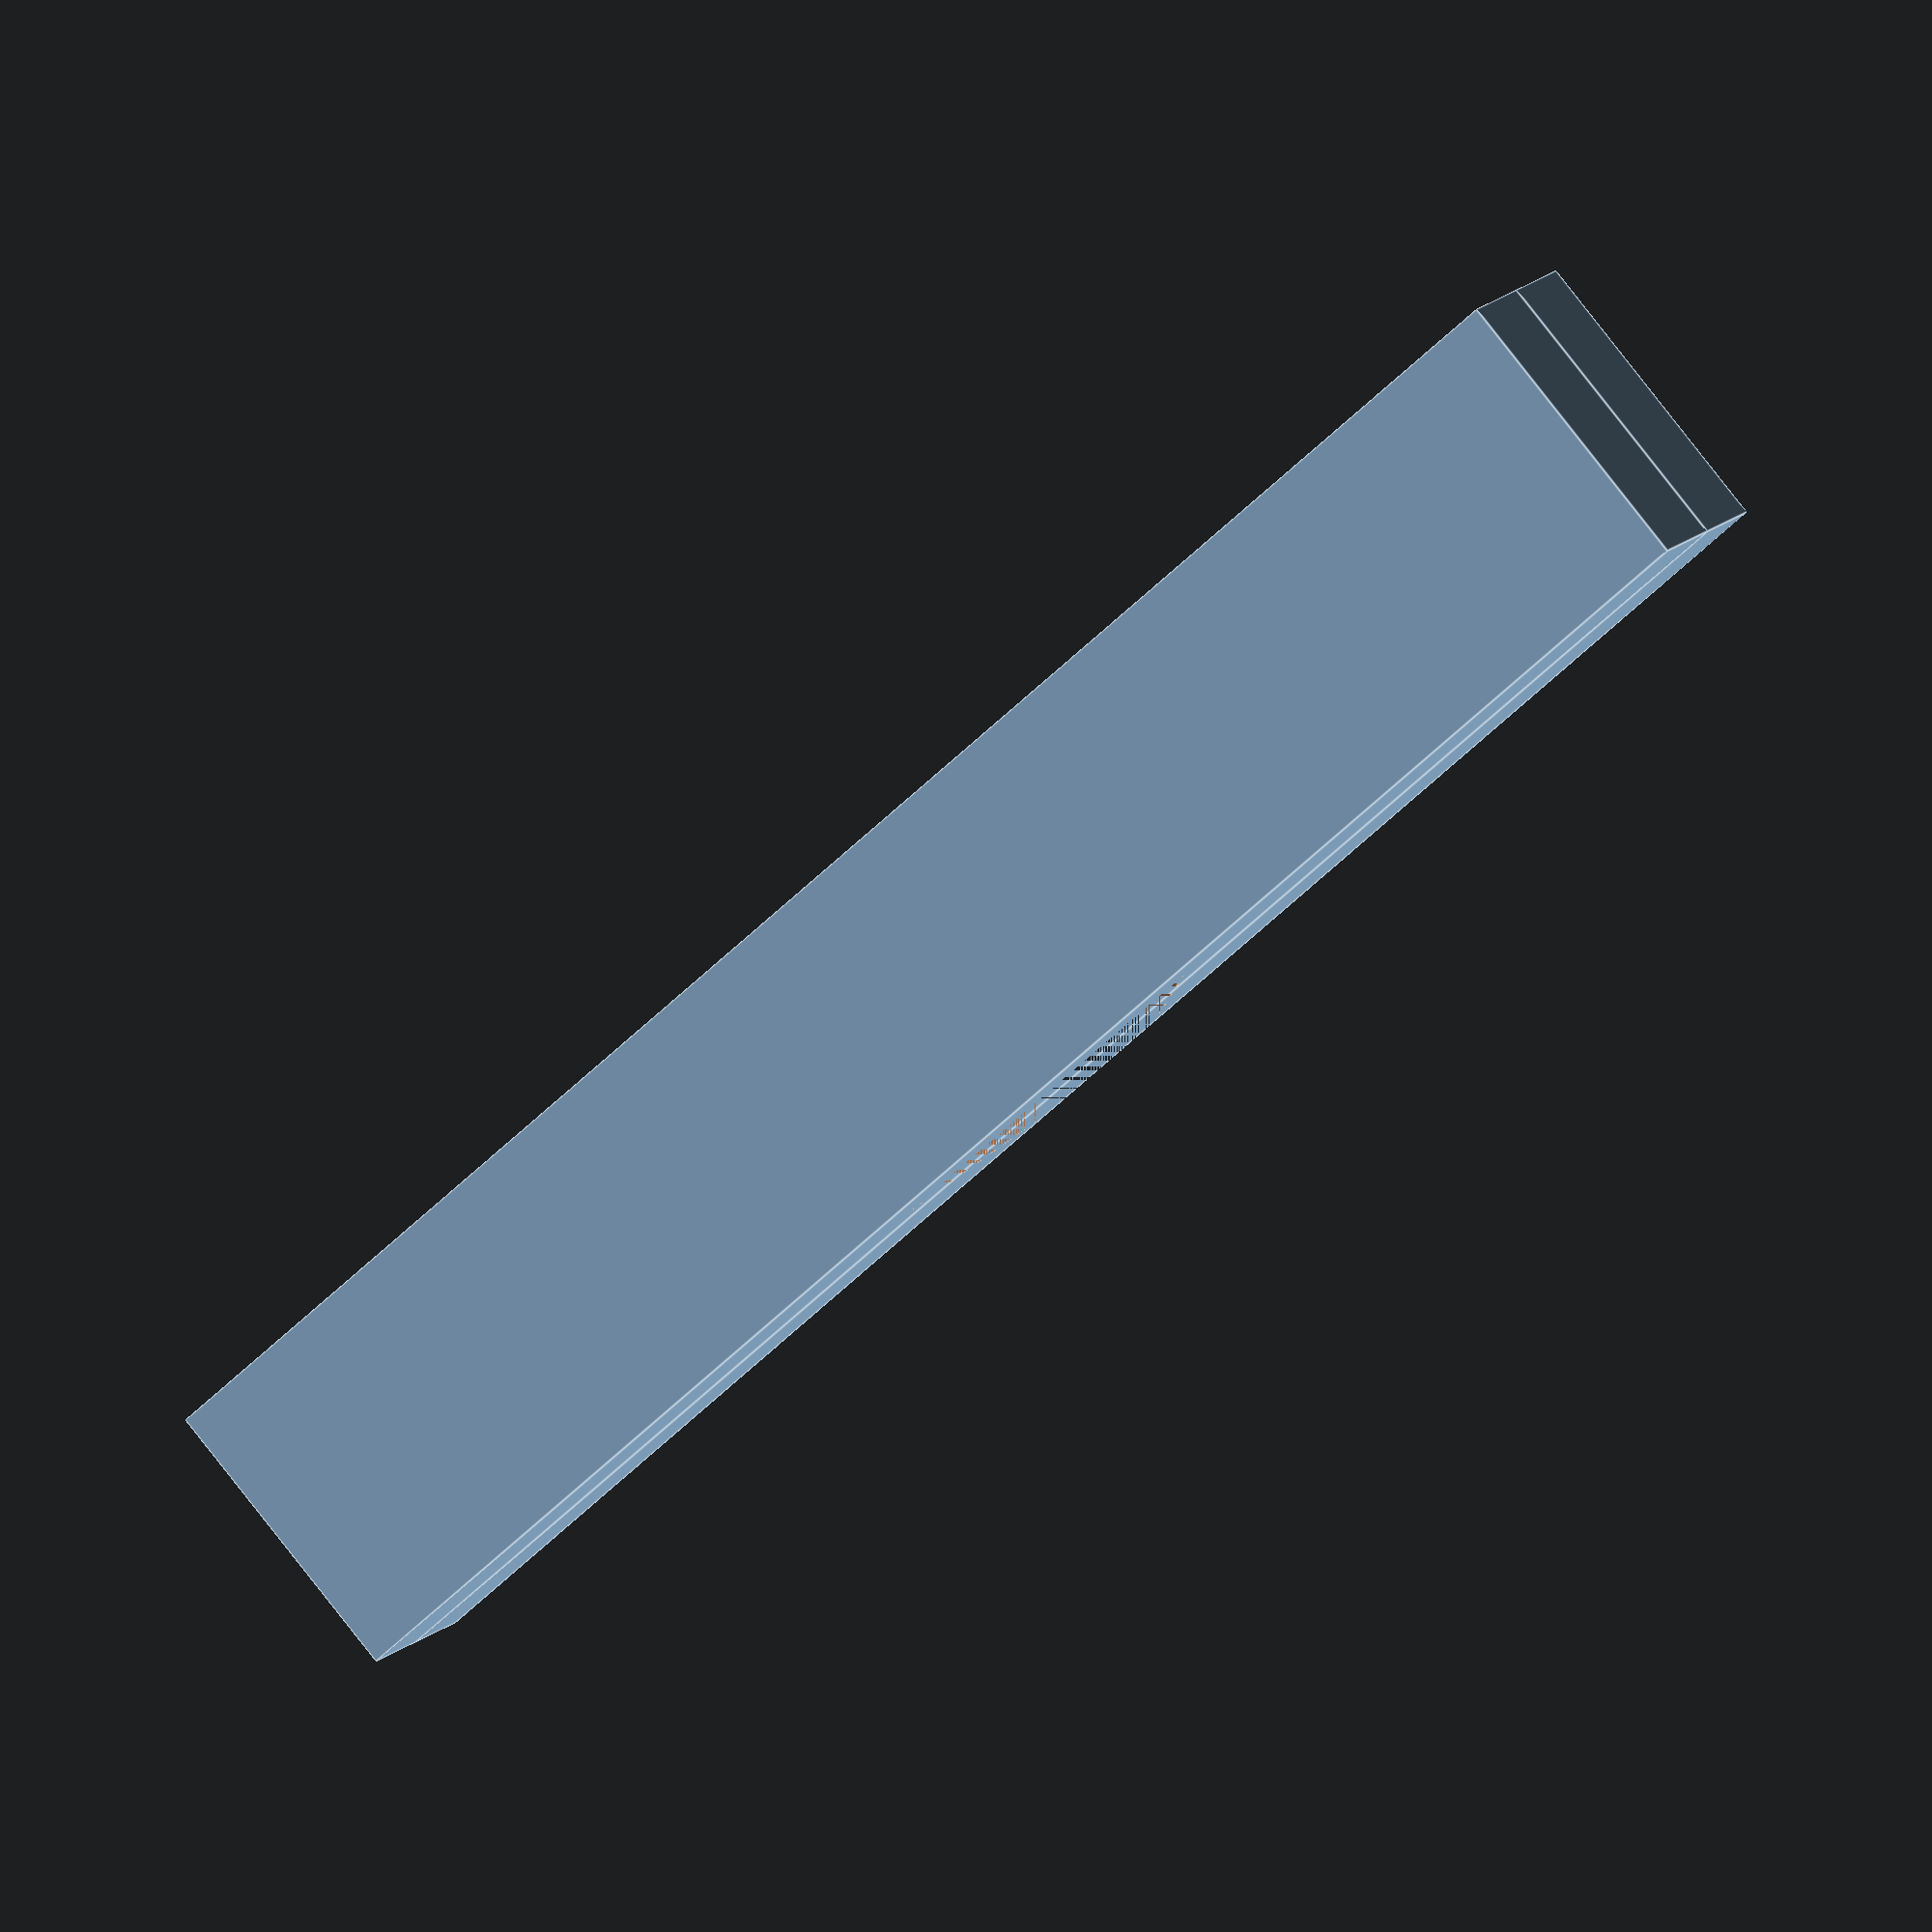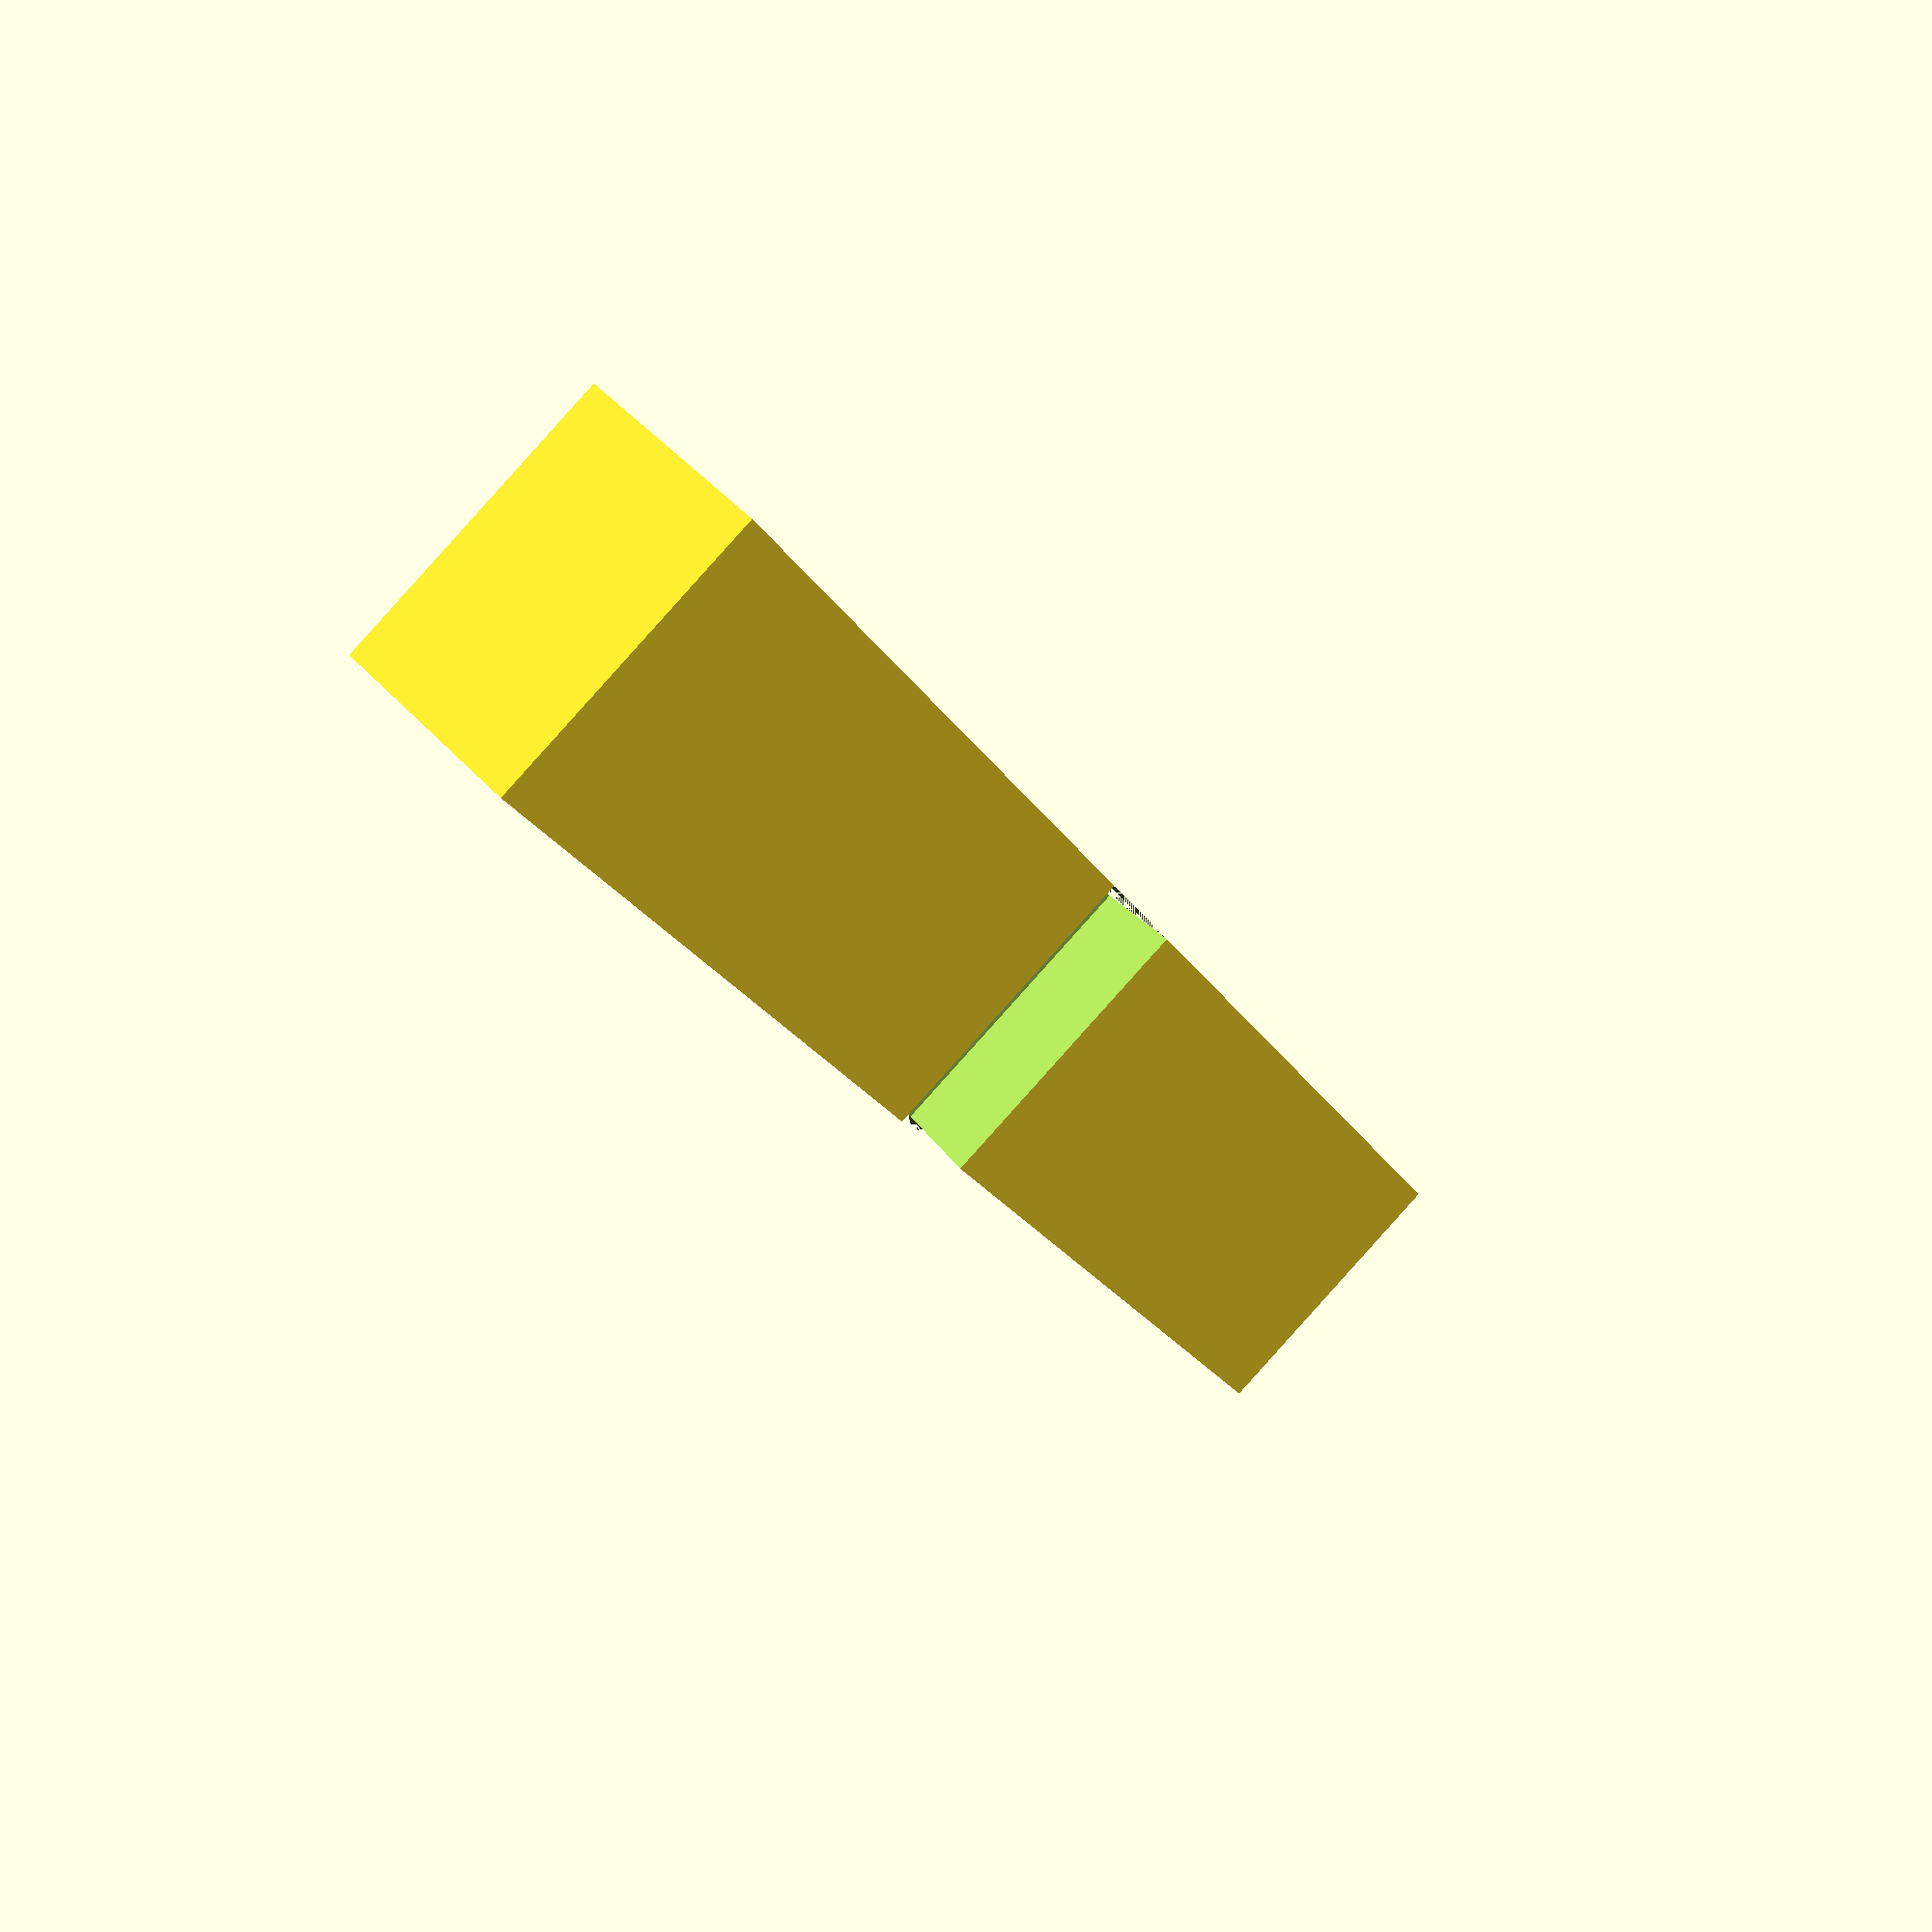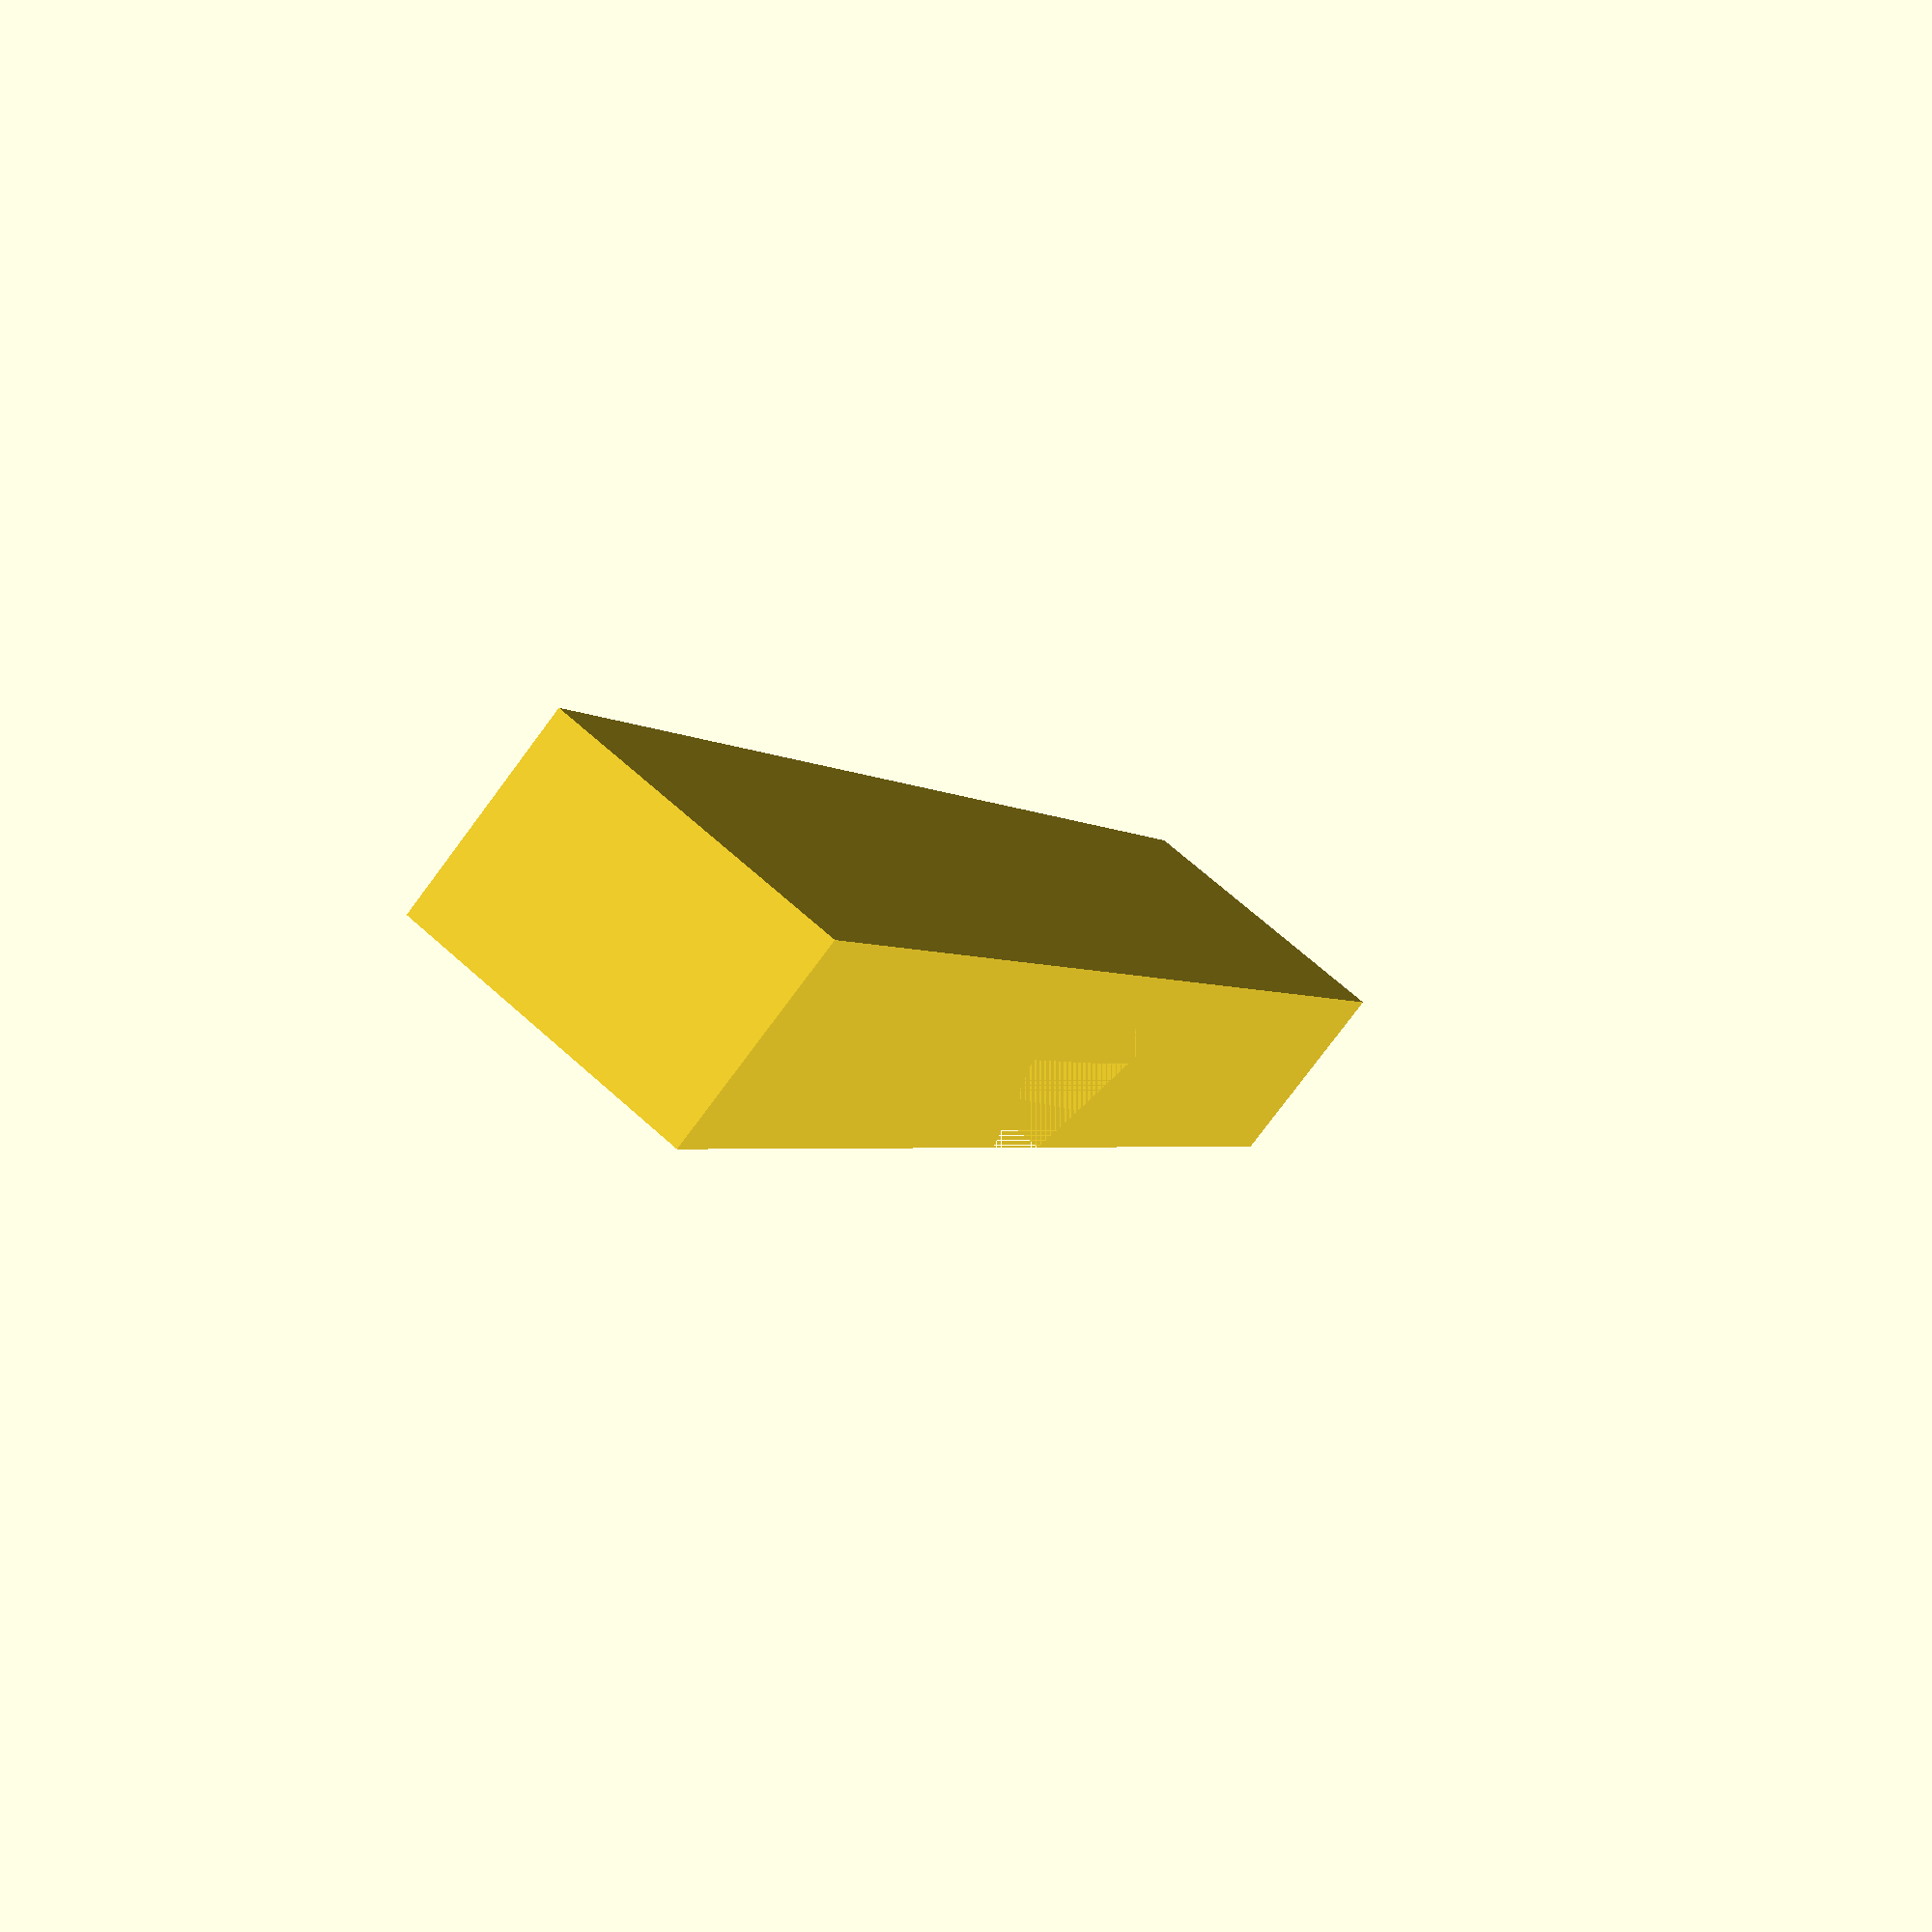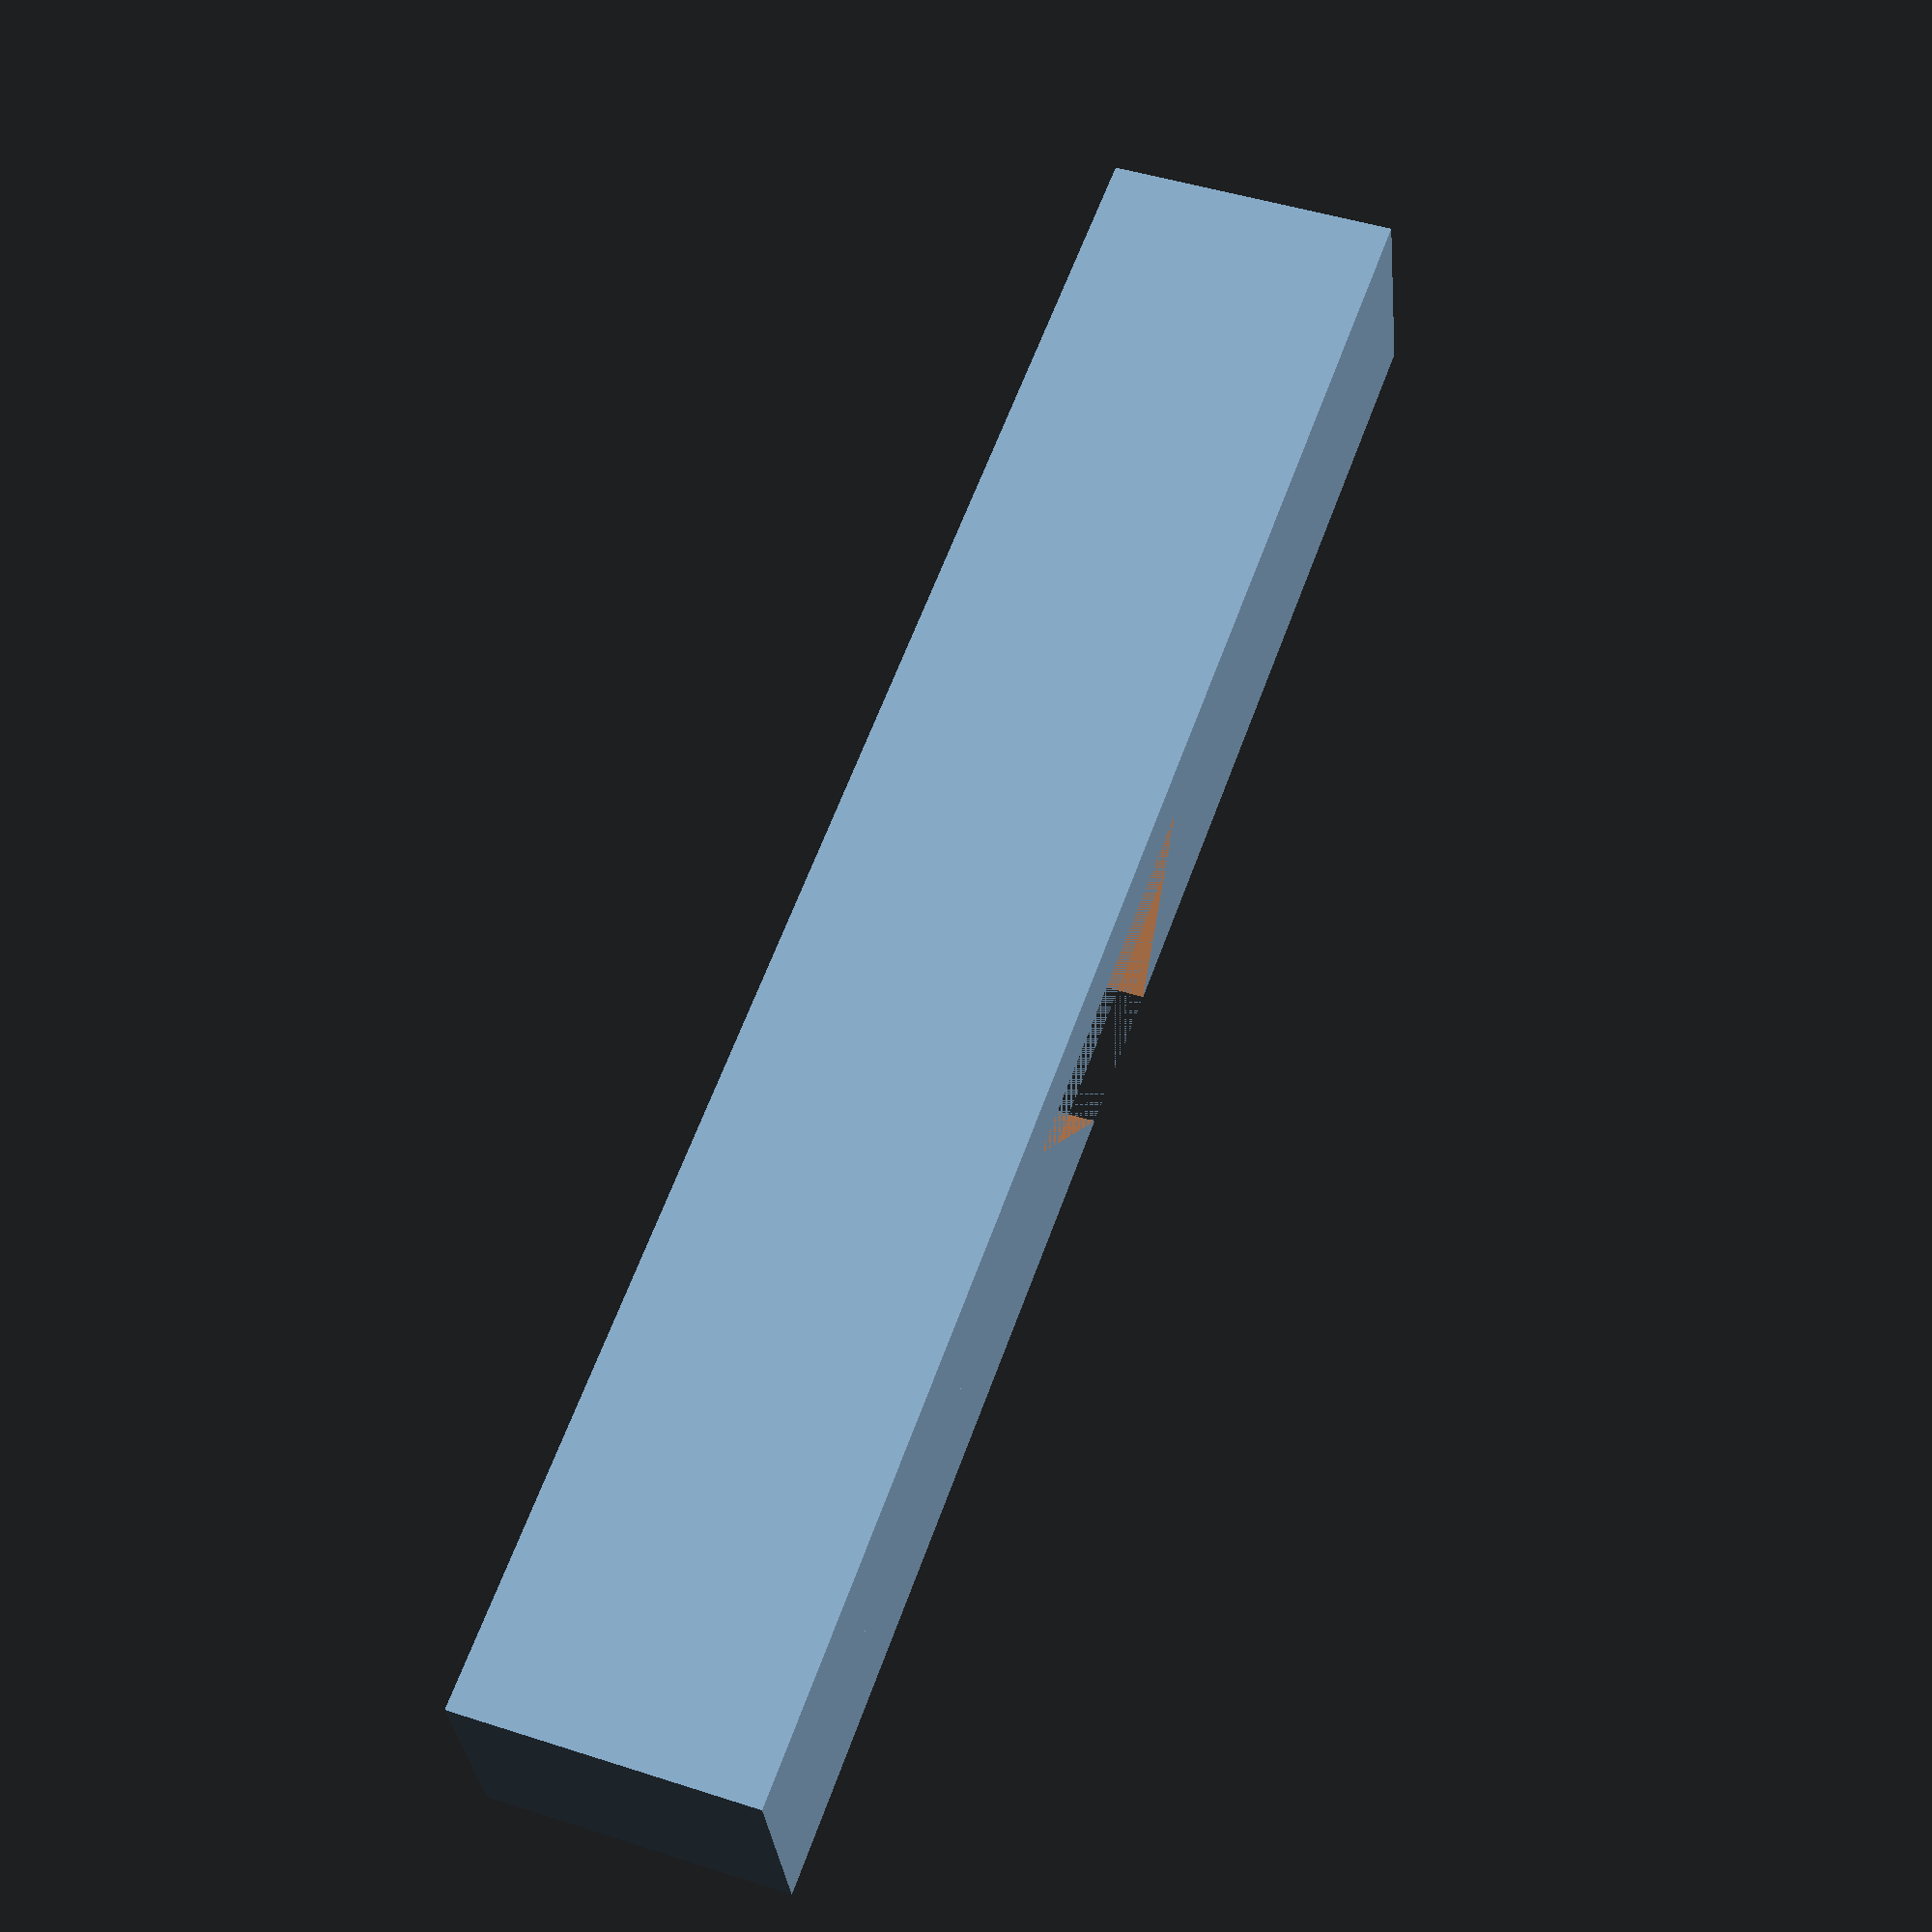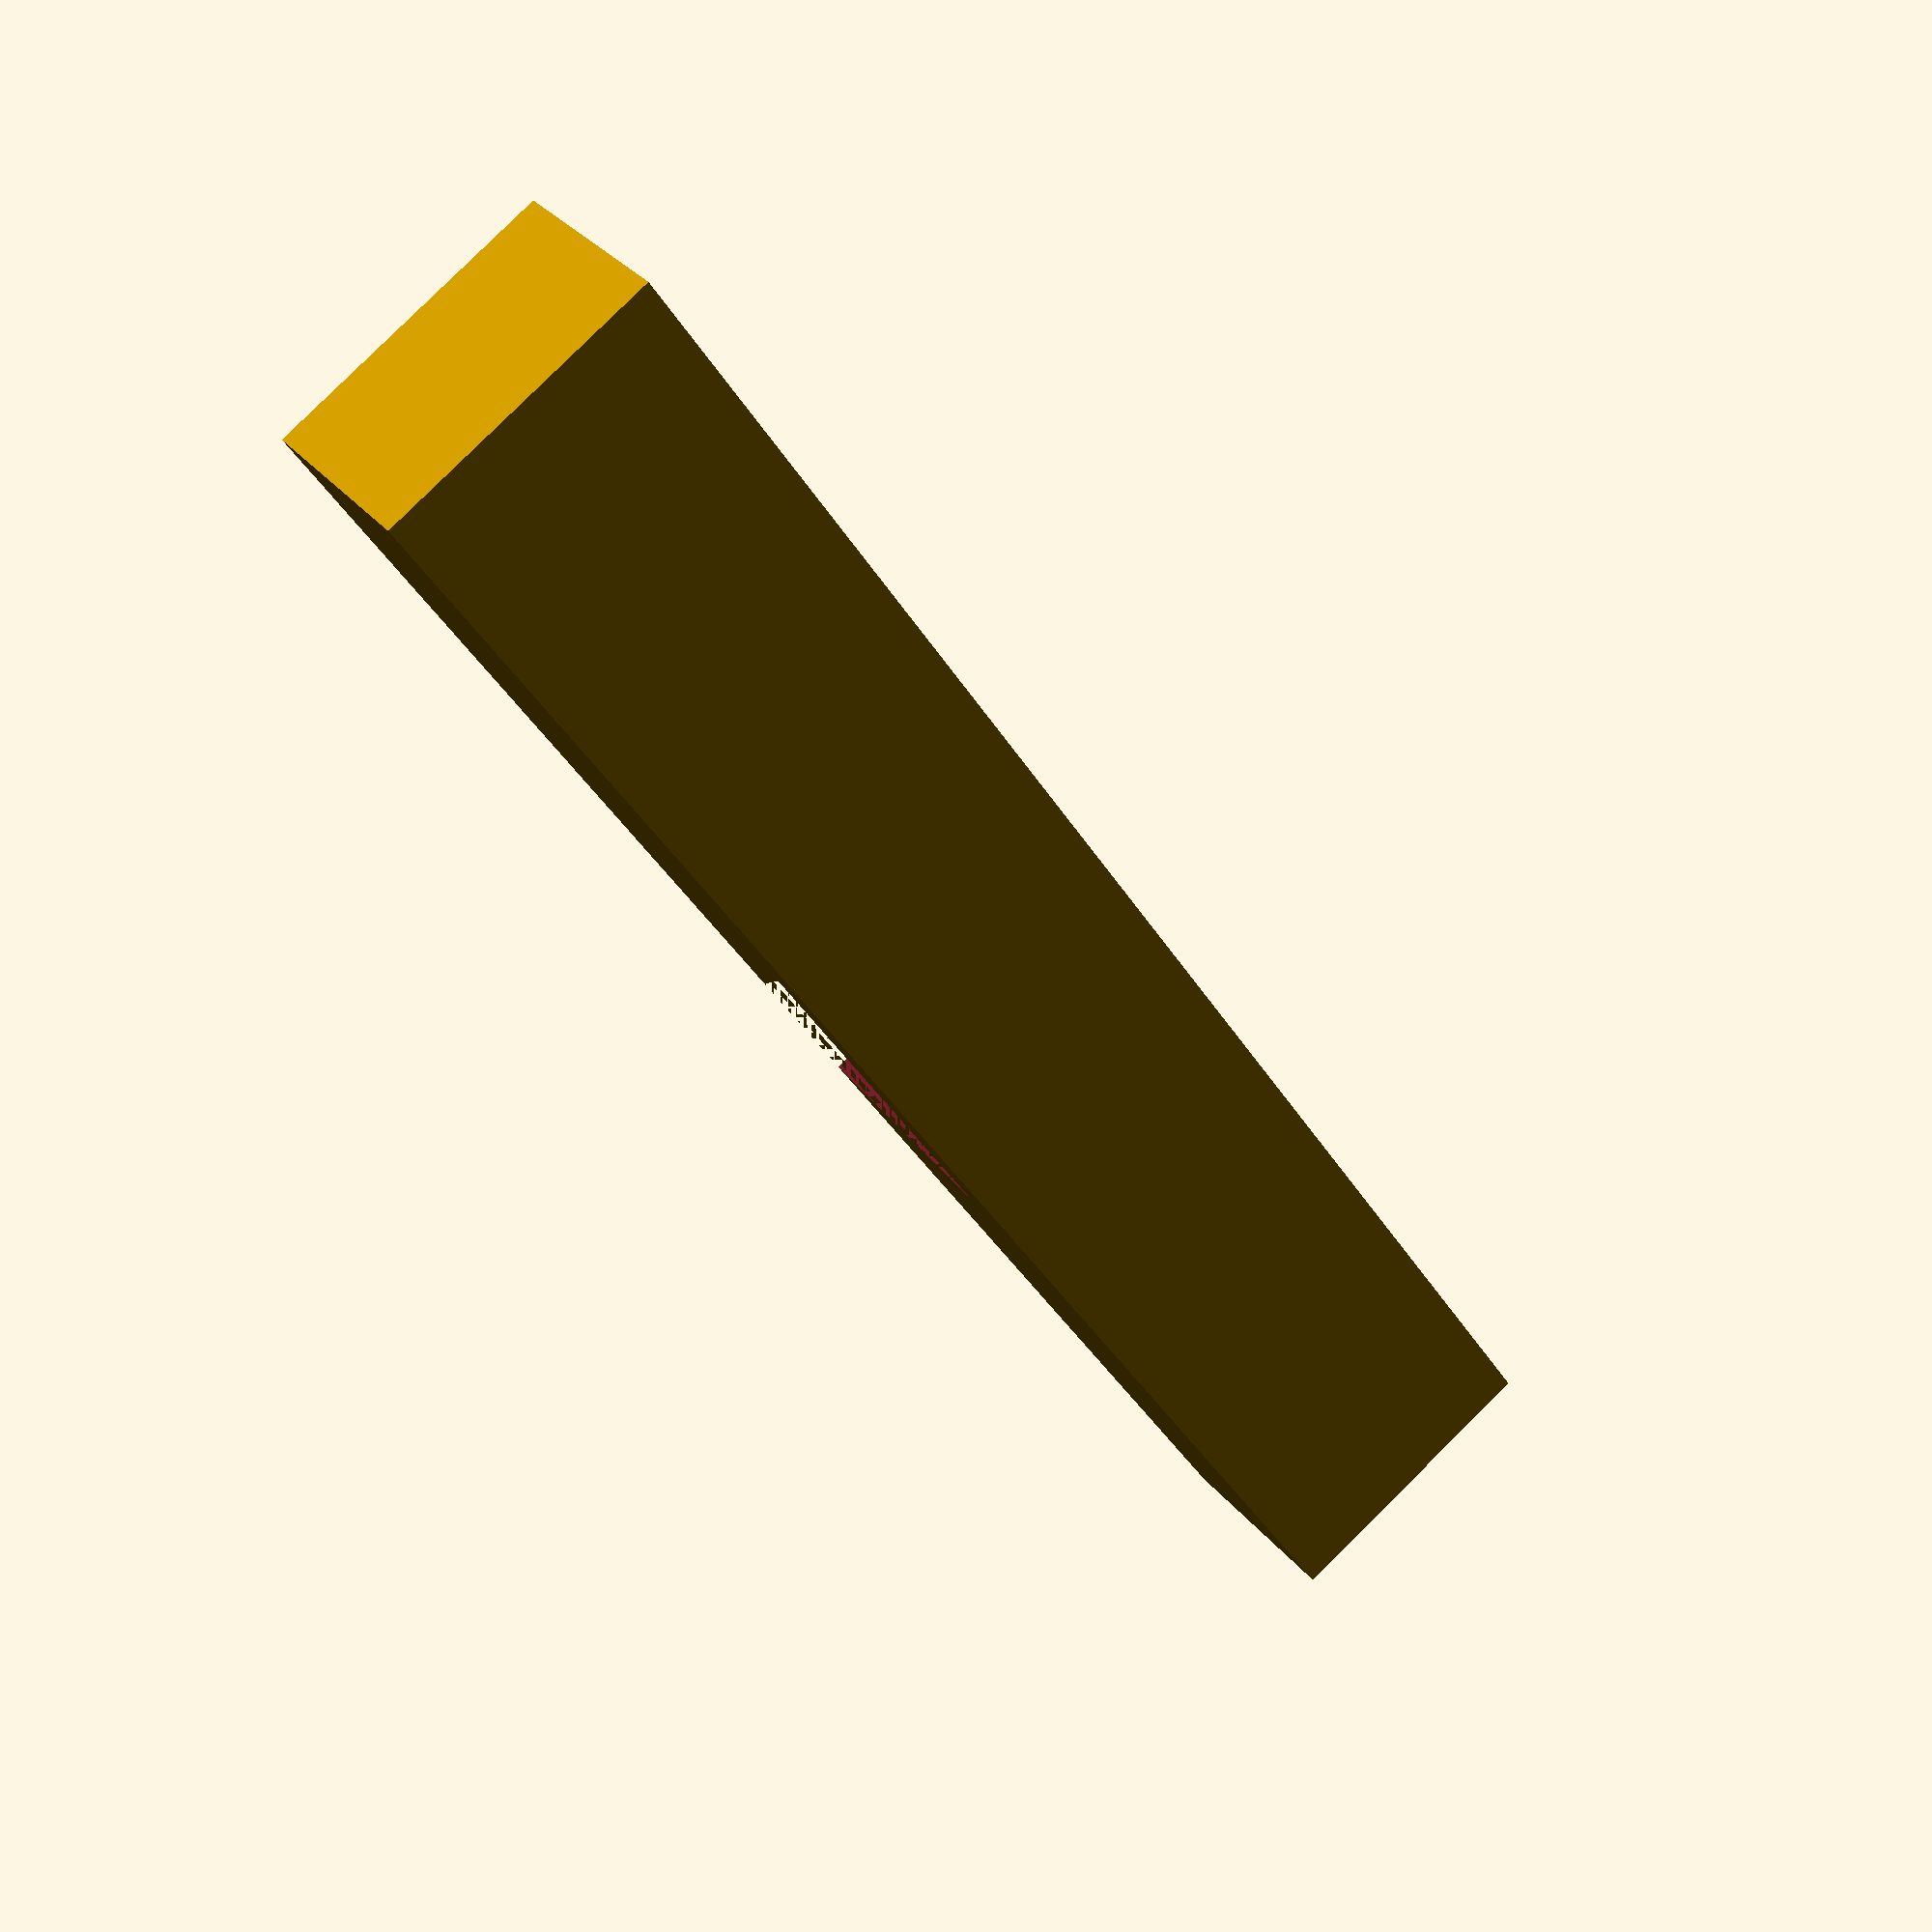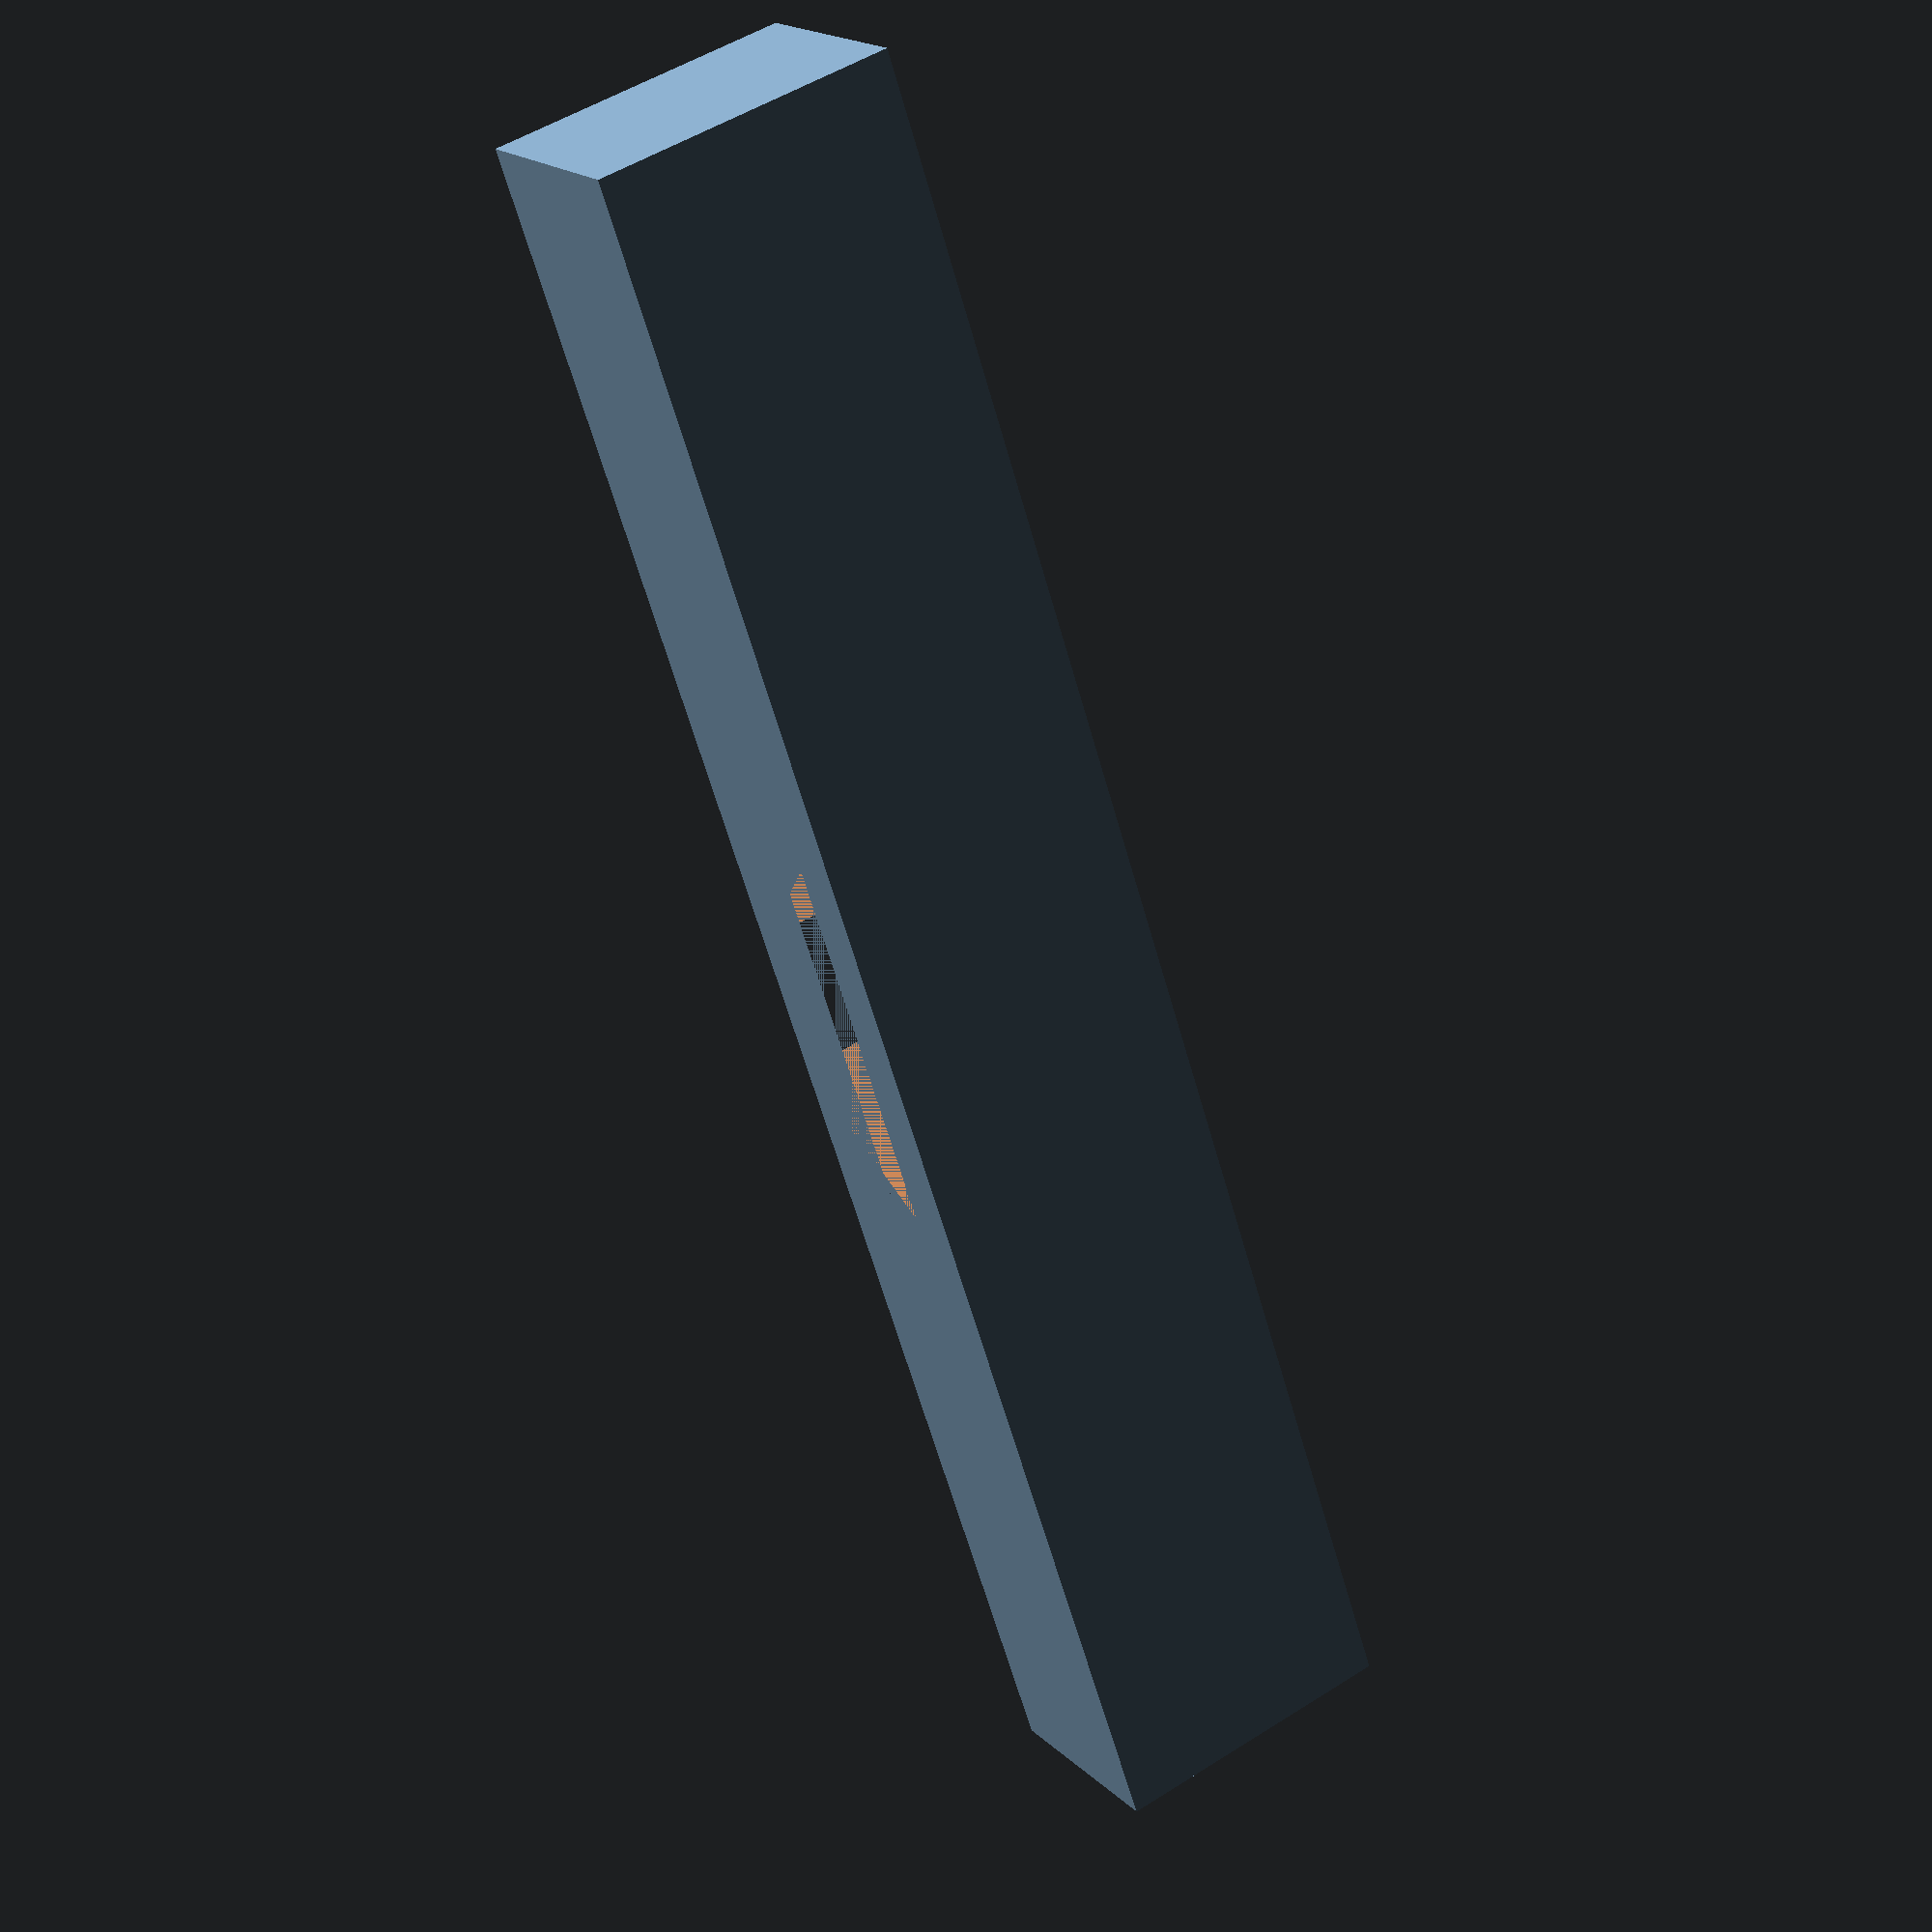
<openscad>




difference() {
	union() {
		translate(v = [0, -1.7500000000, 0]) {
			translate(v = [0, 0, 5.0000000000]) {
				cube(center = true, size = [60, 3.5000000000, 10]);
			}
		}
		translate(v = [0, -3.5000000000, 0]) {
			translate(v = [0, -1.7500000000, 0]) {
				translate(v = [0, 0, 5.0000000000]) {
					cube(center = true, size = [60, 3.5000000000, 10]);
				}
			}
		}
	}
	translate(v = [0, -1.0000000000, 0]) {
		translate(v = [0, -4.0000000000, 0]) {
			translate(v = [-6.5000000000, 0, 0]) {
				linear_extrude(height = 10) {
					polygon(points = [[0, 0], [13, 0], [6.5000000000, 8]]);
				}
			}
		}
	}
}

</openscad>
<views>
elev=277.0 azim=152.1 roll=321.9 proj=o view=edges
elev=90.1 azim=239.6 roll=138.0 proj=p view=solid
elev=292.9 azim=242.8 roll=312.2 proj=p view=solid
elev=314.7 azim=194.9 roll=110.6 proj=p view=wireframe
elev=277.2 azim=227.8 roll=45.3 proj=p view=wireframe
elev=308.6 azim=241.4 roll=55.3 proj=p view=solid
</views>
